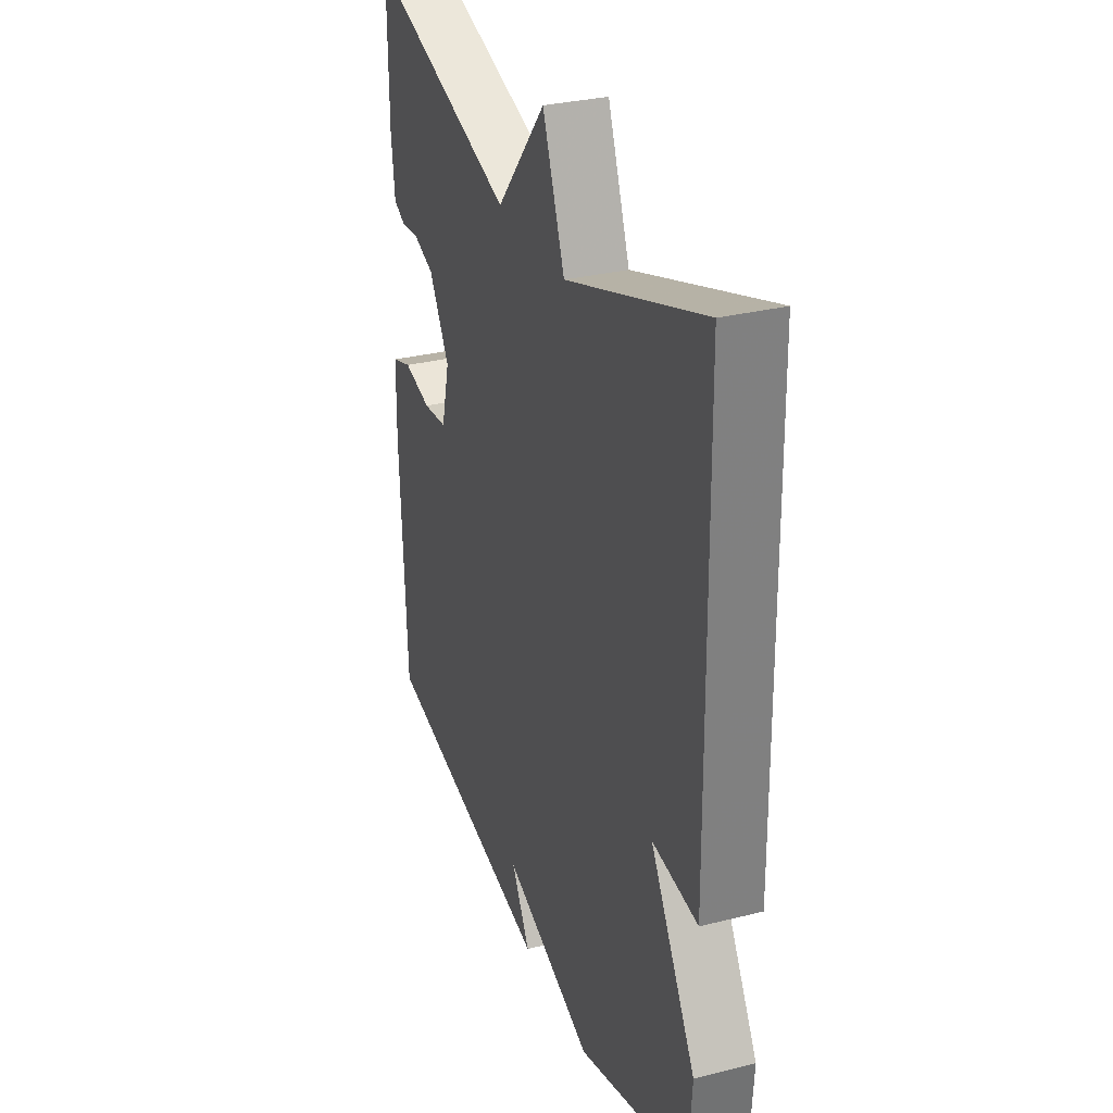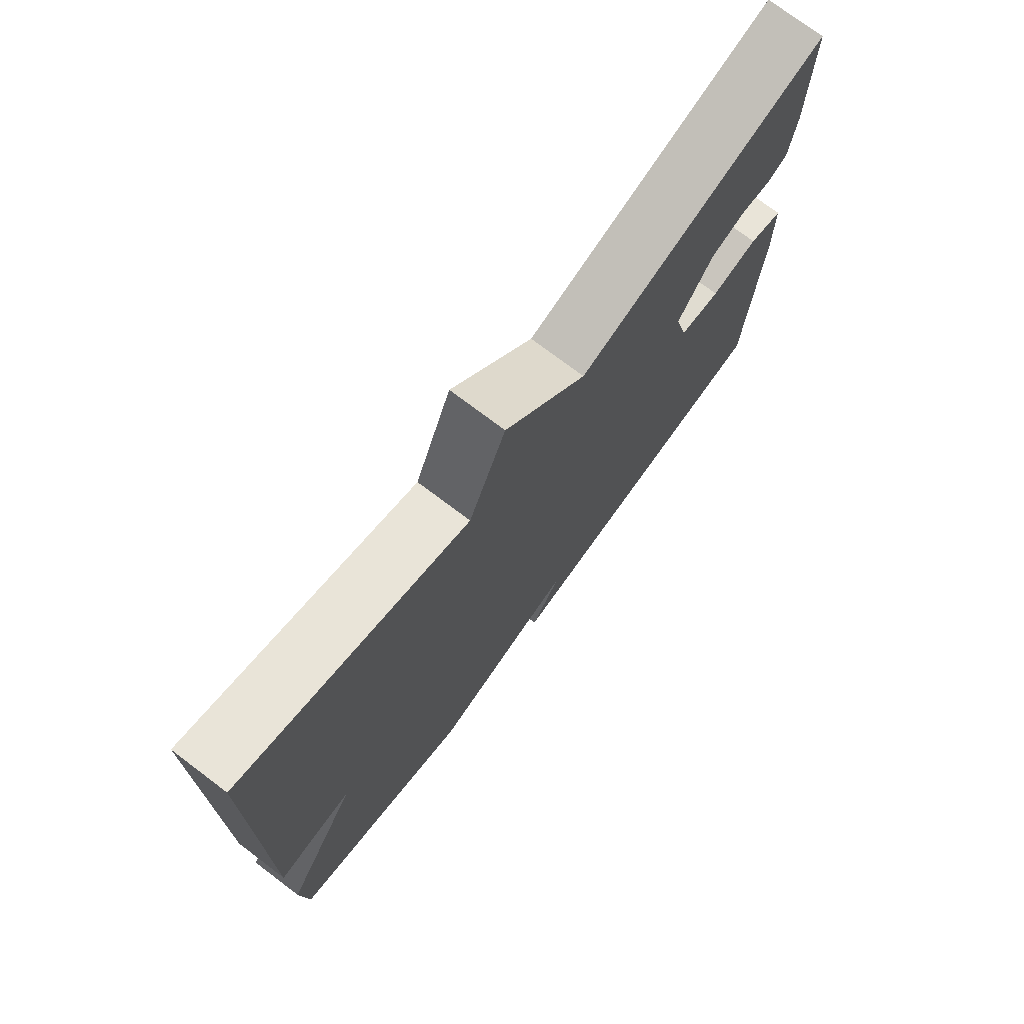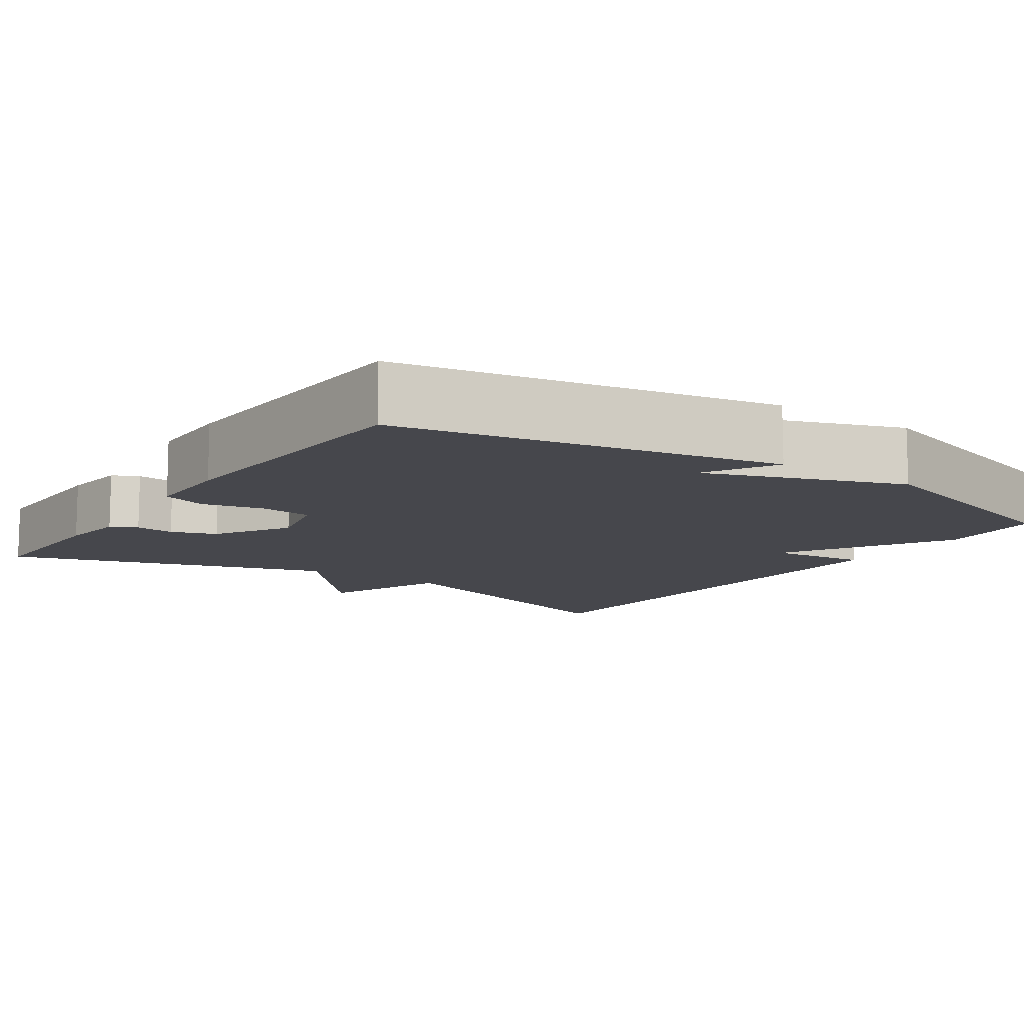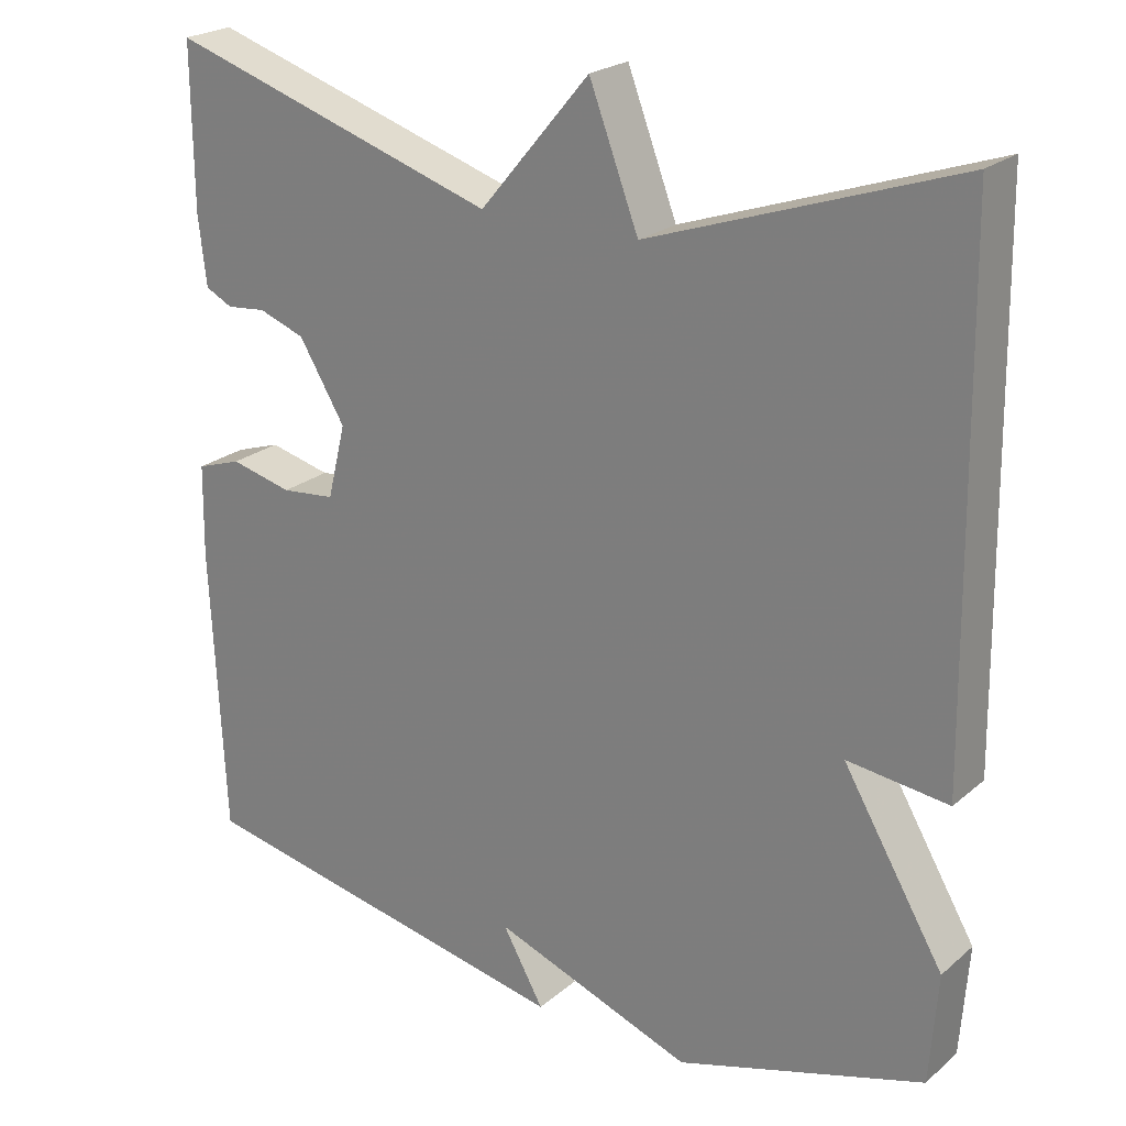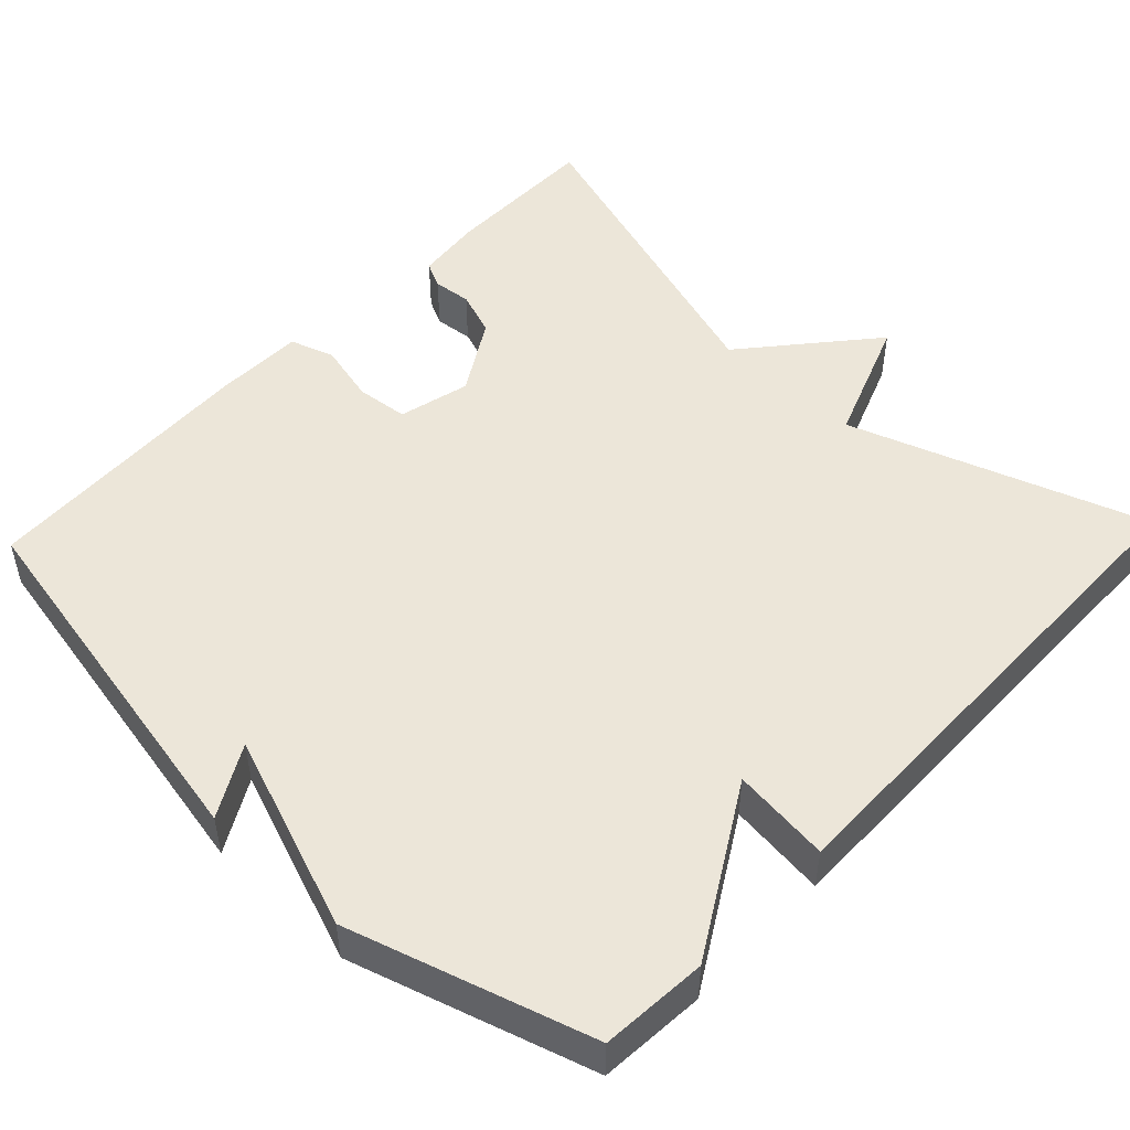
<metadata>
{"format":"obj","ext":"obj","renderer":"f3d","projection":"perspective","resolution":1024,"background":"white","views":[{"elev":31.0,"azim":-109.8,"up":"+Z"},{"elev":75.0,"azim":-53.0,"up":"+Z"},{"elev":-11.0,"azim":145.4,"up":"+Y"},{"elev":23.0,"azim":-144.3,"up":"+Z"},{"elev":49.5,"azim":-136.5,"up":"+Y"}]}
</metadata>
<code>
v -0.5 0.07 -0.5
v -0.51 0.07 -0.362
v -0.383 0.07 -0.147
v -0.51 0.07 -0.162
v -0.5 0.07 0.5
v -0.116 0.07 0.368
v -0.054 0.07 0.531
v 0.084 0.07 0.368
v 0.5 0.07 0.5
v 0.499 0.07 0.296
v 0.489 0.07 0.209
v 0.455 0.07 0.192
v 0.405 0.07 0.197
v 0.347 0.07 0.176
v 0.289 0.07 0.08
v 0.312 0.07 -0.013
v 0.38 0.07 -0.02
v 0.458 0.07 -0.001
v 0.515 0.07 -0.02
v 0.517 0.07 -0.136
v 0.5 0.07 -0.5
v 0.011 0.07 -0.595
v 0.063 0.07 -0.503
v -0.189 0.07 -0.595
v -0.5 0 -0.5
v -0.51 0 -0.362
v -0.383 0 -0.147
v -0.51 0 -0.162
v -0.5 0 0.5
v -0.116 0 0.368
v -0.054 0 0.531
v 0.084 0 0.368
v 0.5 0 0.5
v 0.499 0 0.296
v 0.489 0 0.209
v 0.455 0 0.192
v 0.405 0 0.197
v 0.347 0 0.176
v 0.289 0 0.08
v 0.312 0 -0.013
v 0.38 0 -0.02
v 0.458 0 -0.001
v 0.515 0 -0.02
v 0.517 0 -0.136
v 0.5 0 -0.5
v 0.011 0 -0.595
v 0.063 0 -0.503
v -0.189 0 -0.595
f 1 2 3
f 24 1 3
f 23 24 3
f 21 22 23
f 20 21 23
f 19 20 23
f 18 19 23
f 17 18 23
f 16 17 23 3
f 4 5 6
f 3 4 6
f 16 3 6
f 15 16 6
f 14 15 6
f 13 14 6
f 11 12 13
f 10 11 13
f 9 10 13
f 8 9 13
f 8 13 6
f 6 7 8
f 27 26 25
f 27 25 48
f 27 48 47
f 47 46 45
f 47 45 44
f 47 44 43
f 47 43 42
f 47 42 41
f 27 47 41 40
f 30 29 28
f 30 28 27
f 30 27 40
f 30 40 39
f 30 39 38
f 30 38 37
f 37 36 35
f 37 35 34
f 37 34 33
f 37 33 32
f 30 37 32
f 32 31 30
f 1 25 26 2
f 2 26 27 3
f 3 27 28 4
f 4 28 29 5
f 5 29 30 6
f 6 30 31 7
f 7 31 32 8
f 8 32 33 9
f 9 33 34 10
f 10 34 35 11
f 11 35 36 12
f 12 36 37 13
f 13 37 38 14
f 14 38 39 15
f 15 39 40 16
f 16 40 41 17
f 17 41 42 18
f 18 42 43 19
f 19 43 44 20
f 20 44 45 21
f 21 45 46 22
f 22 46 47 23
f 23 47 48 24
f 24 48 25 1

</code>
